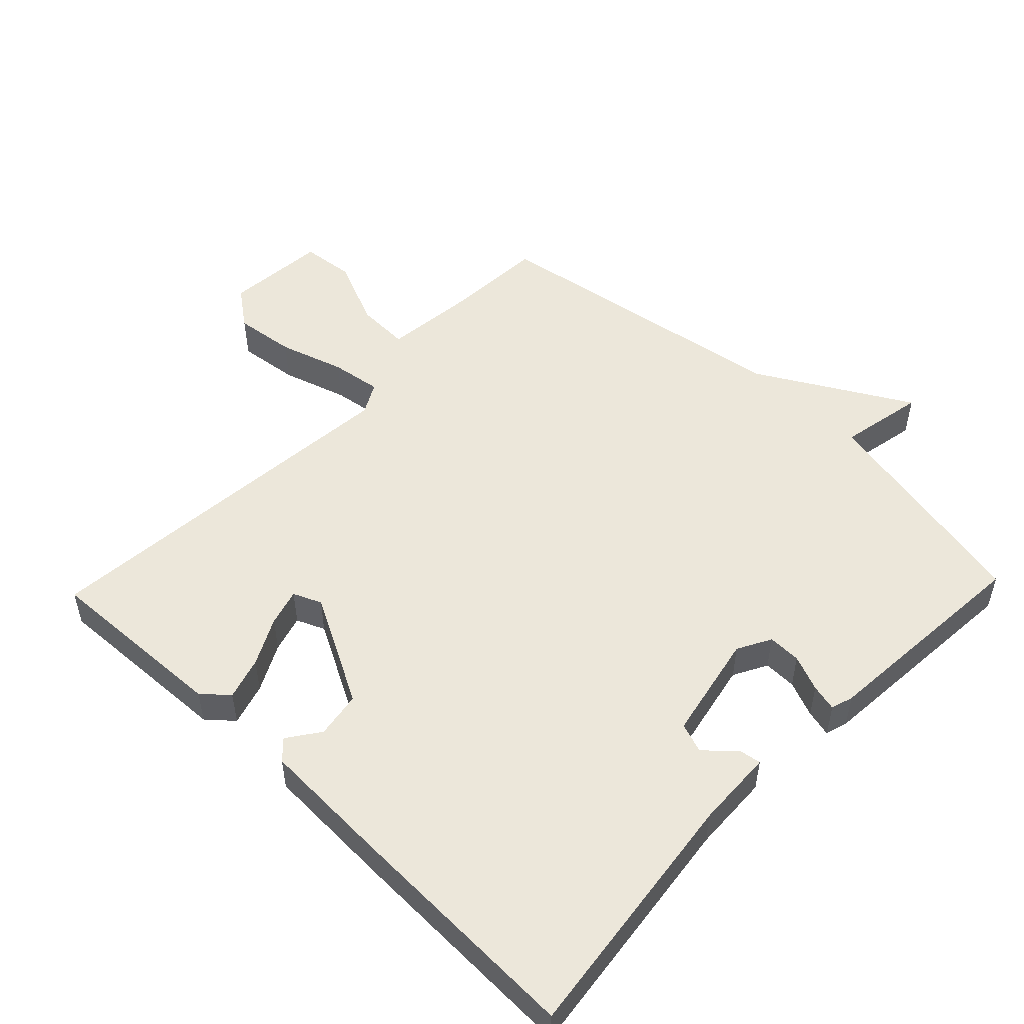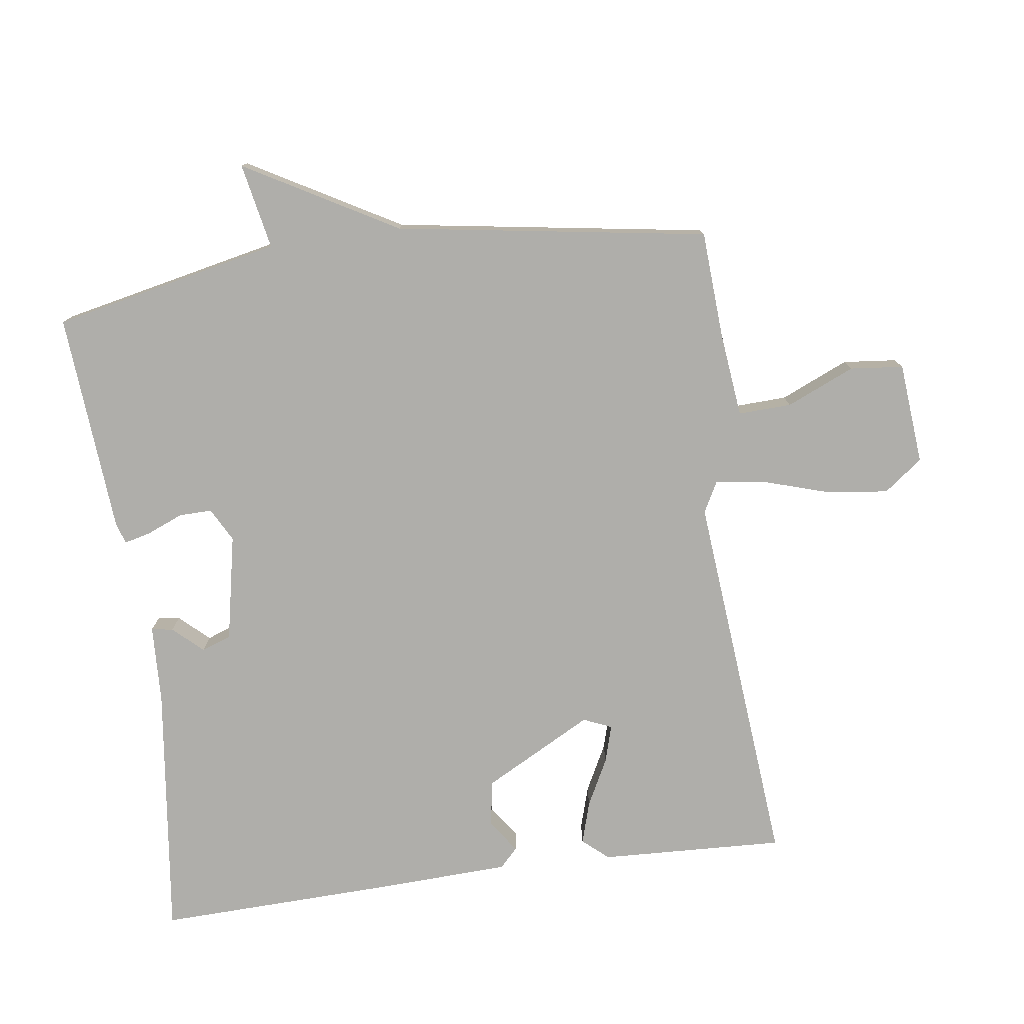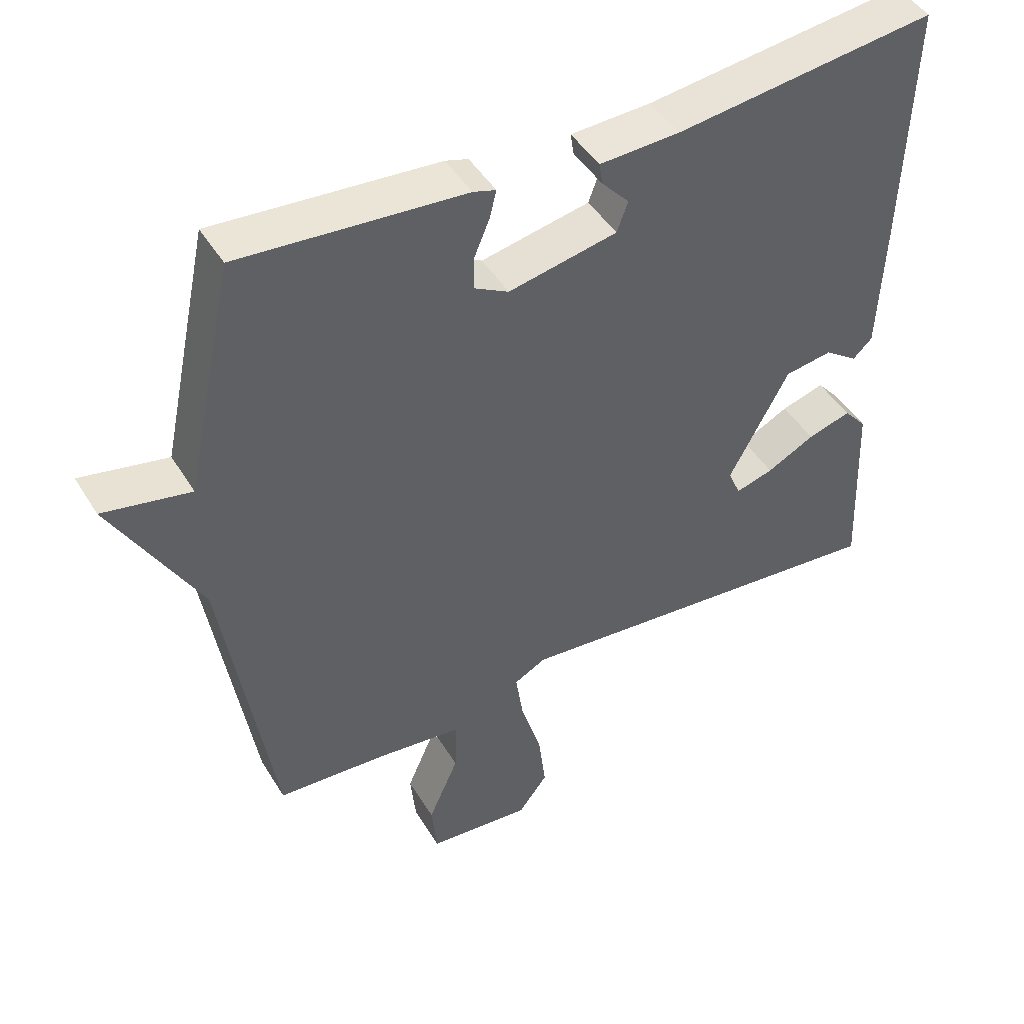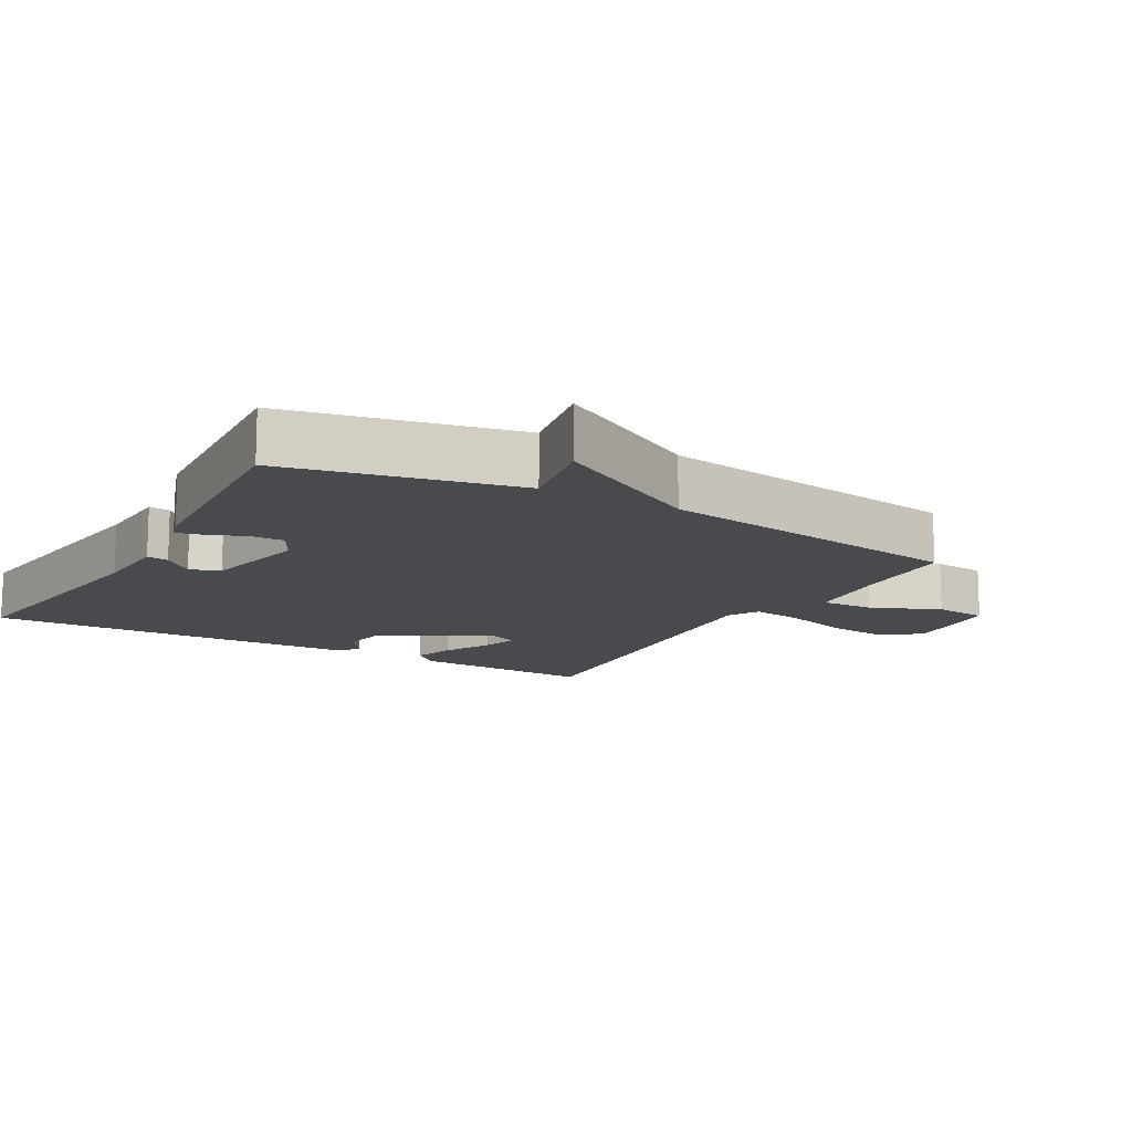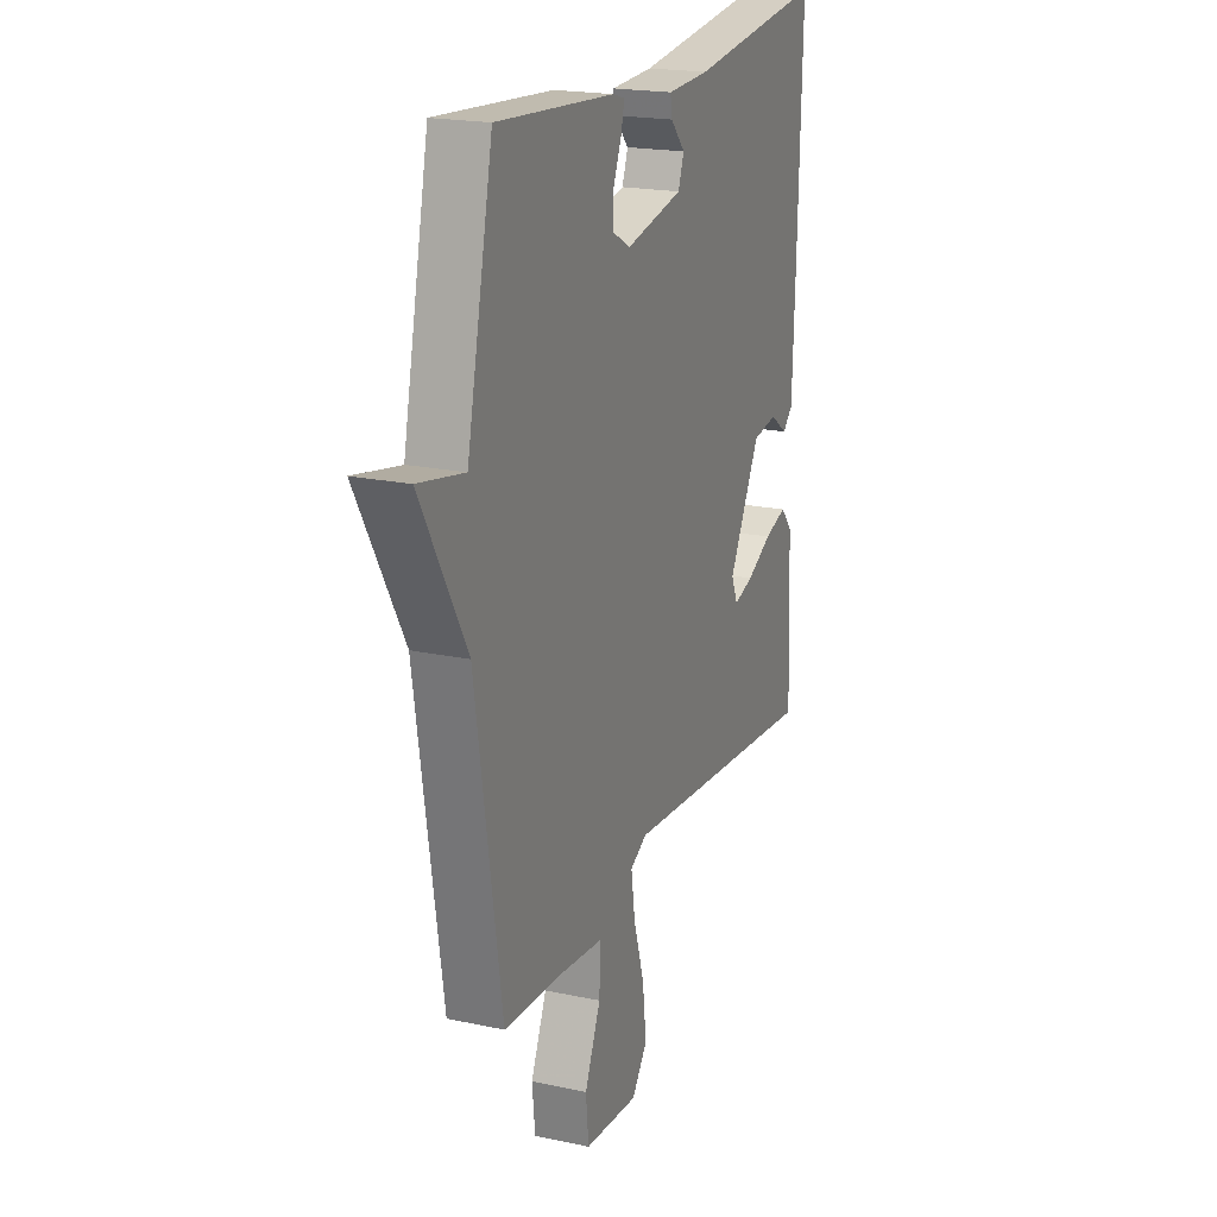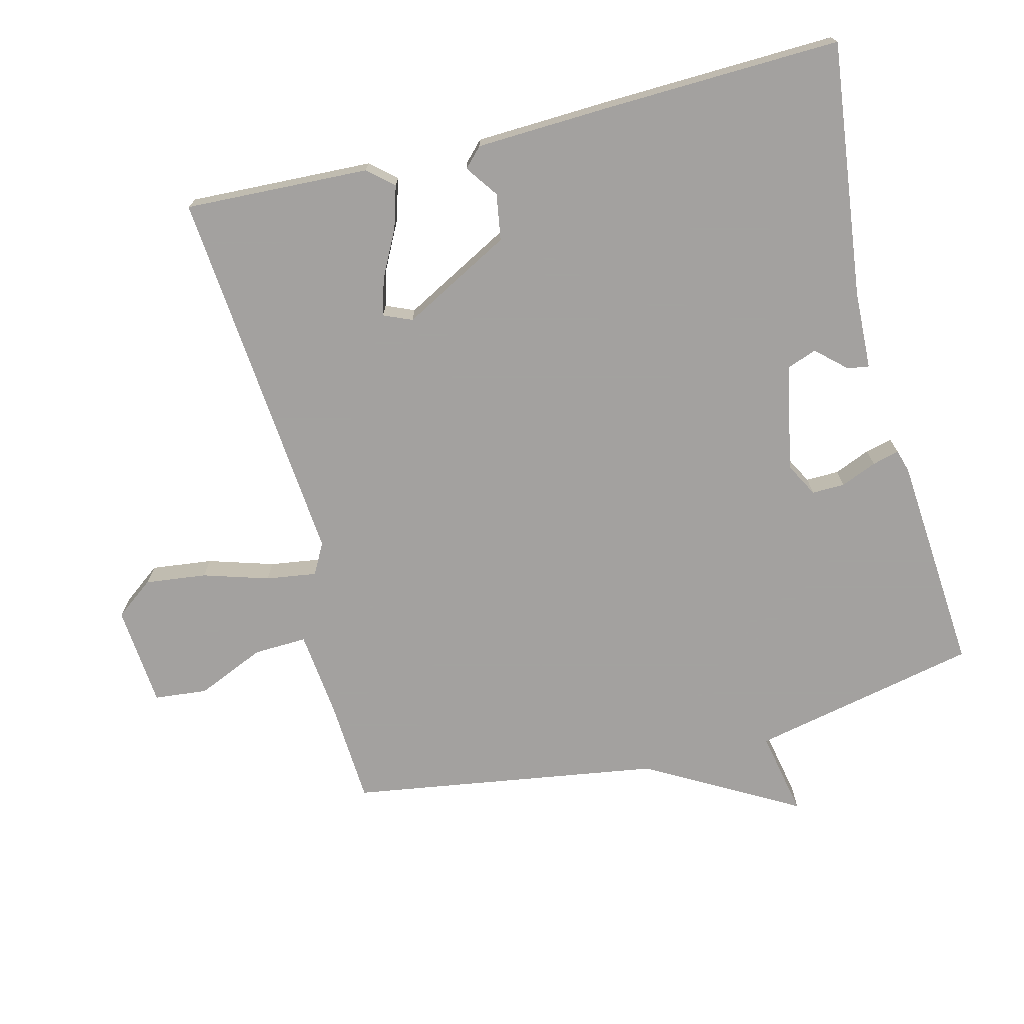
<metadata>
{"format":"obj","ext":"obj","renderer":"f3d","projection":"perspective","resolution":1024,"background":"white","views":[{"elev":51.7,"azim":-46.2,"up":"+Y"},{"elev":-77.6,"azim":97.8,"up":"+Y"},{"elev":45.9,"azim":150.3,"up":"+Z"},{"elev":-13.1,"azim":60.1,"up":"+Y"},{"elev":20.0,"azim":111.5,"up":"+Z"},{"elev":-72.3,"azim":-75.8,"up":"+Y"}]}
</metadata>
<code>
v -0.5 0.07 0.5
v -0.122 0.07 0.453
v -0.005 0.07 0.448
v -0.01 0.07 0.416
v -0.05 0.07 0.372
v -0.034 0.07 0.328
v 0.124 0.07 0.296
v 0.174 0.07 0.323
v 0.173 0.07 0.372
v 0.151 0.07 0.425
v 0.141 0.07 0.465
v 0.174 0.07 0.475
v 0.5 0.07 0.5
v 0.572 0.07 0.162
v 0.699 0.07 0.187
v 0.572 0.07 -0.038
v 0.5 0.07 -0.5
v 0.343 0.07 -0.509
v 0.215 0.07 -0.523
v 0.218 0.07 -0.602
v 0.262 0.07 -0.703
v 0.254 0.07 -0.782
v 0.103 0.07 -0.795
v 0.06 0.07 -0.738
v 0.071 0.07 -0.647
v 0.101 0.07 -0.55
v 0.112 0.07 -0.475
v 0.066 0.07 -0.45
v -0.5 0.07 -0.5
v -0.488 0.07 -0.226
v -0.455 0.07 -0.188
v -0.392 0.07 -0.207
v -0.322 0.07 -0.243
v -0.267 0.07 -0.259
v -0.249 0.07 -0.217
v -0.336 0.07 -0.055
v -0.405 0.07 -0.044
v -0.453 0.07 -0.078
v -0.481 0.07 -0.051
v -0.489 0.07 0.144
v -0.5 0 0.5
v -0.122 0 0.453
v -0.005 0 0.448
v -0.01 0 0.416
v -0.05 0 0.372
v -0.034 0 0.328
v 0.124 0 0.296
v 0.174 0 0.323
v 0.173 0 0.372
v 0.151 0 0.425
v 0.141 0 0.465
v 0.174 0 0.475
v 0.5 0 0.5
v 0.572 0 0.162
v 0.699 0 0.187
v 0.572 0 -0.038
v 0.5 0 -0.5
v 0.343 0 -0.509
v 0.215 0 -0.523
v 0.218 0 -0.602
v 0.262 0 -0.703
v 0.254 0 -0.782
v 0.103 0 -0.795
v 0.06 0 -0.738
v 0.071 0 -0.647
v 0.101 0 -0.55
v 0.112 0 -0.475
v 0.066 0 -0.45
v -0.5 0 -0.5
v -0.488 0 -0.226
v -0.455 0 -0.188
v -0.392 0 -0.207
v -0.322 0 -0.243
v -0.267 0 -0.259
v -0.249 0 -0.217
v -0.336 0 -0.055
v -0.405 0 -0.044
v -0.453 0 -0.078
v -0.481 0 -0.051
v -0.489 0 0.144
f 40 1 2
f 39 40 2
f 38 39 2
f 37 38 2
f 36 37 2 3
f 31 32 33
f 30 31 33
f 29 30 33
f 28 29 33
f 28 33 34
f 27 28 34 35
f 24 25 26
f 23 24 26
f 22 23 26
f 21 22 26
f 20 21 26
f 19 20 26 27
f 27 35 36
f 19 27 36
f 18 19 36
f 14 15 16
f 13 14 16
f 12 13 16
f 11 12 16
f 10 11 16
f 9 10 16
f 16 17 18
f 9 16 18
f 8 9 18
f 3 4 5
f 36 3 5
f 36 5 6
f 7 8 18 36
f 6 7 36
f 42 41 80
f 42 80 79
f 42 79 78
f 42 78 77
f 43 42 77 76
f 73 72 71
f 73 71 70
f 73 70 69
f 73 69 68
f 74 73 68
f 75 74 68 67
f 66 65 64
f 66 64 63
f 66 63 62
f 66 62 61
f 66 61 60
f 67 66 60 59
f 76 75 67
f 76 67 59
f 76 59 58
f 56 55 54
f 56 54 53
f 56 53 52
f 56 52 51
f 56 51 50
f 56 50 49
f 58 57 56
f 58 56 49
f 58 49 48
f 45 44 43
f 45 43 76
f 46 45 76
f 76 58 48 47
f 76 47 46
f 1 41 42 2
f 2 42 43 3
f 3 43 44 4
f 4 44 45 5
f 5 45 46 6
f 6 46 47 7
f 7 47 48 8
f 8 48 49 9
f 9 49 50 10
f 10 50 51 11
f 11 51 52 12
f 12 52 53 13
f 13 53 54 14
f 14 54 55 15
f 15 55 56 16
f 16 56 57 17
f 17 57 58 18
f 18 58 59 19
f 19 59 60 20
f 20 60 61 21
f 21 61 62 22
f 22 62 63 23
f 23 63 64 24
f 24 64 65 25
f 25 65 66 26
f 26 66 67 27
f 27 67 68 28
f 28 68 69 29
f 29 69 70 30
f 30 70 71 31
f 31 71 72 32
f 32 72 73 33
f 33 73 74 34
f 34 74 75 35
f 35 75 76 36
f 36 76 77 37
f 37 77 78 38
f 38 78 79 39
f 39 79 80 40
f 40 80 41 1

</code>
